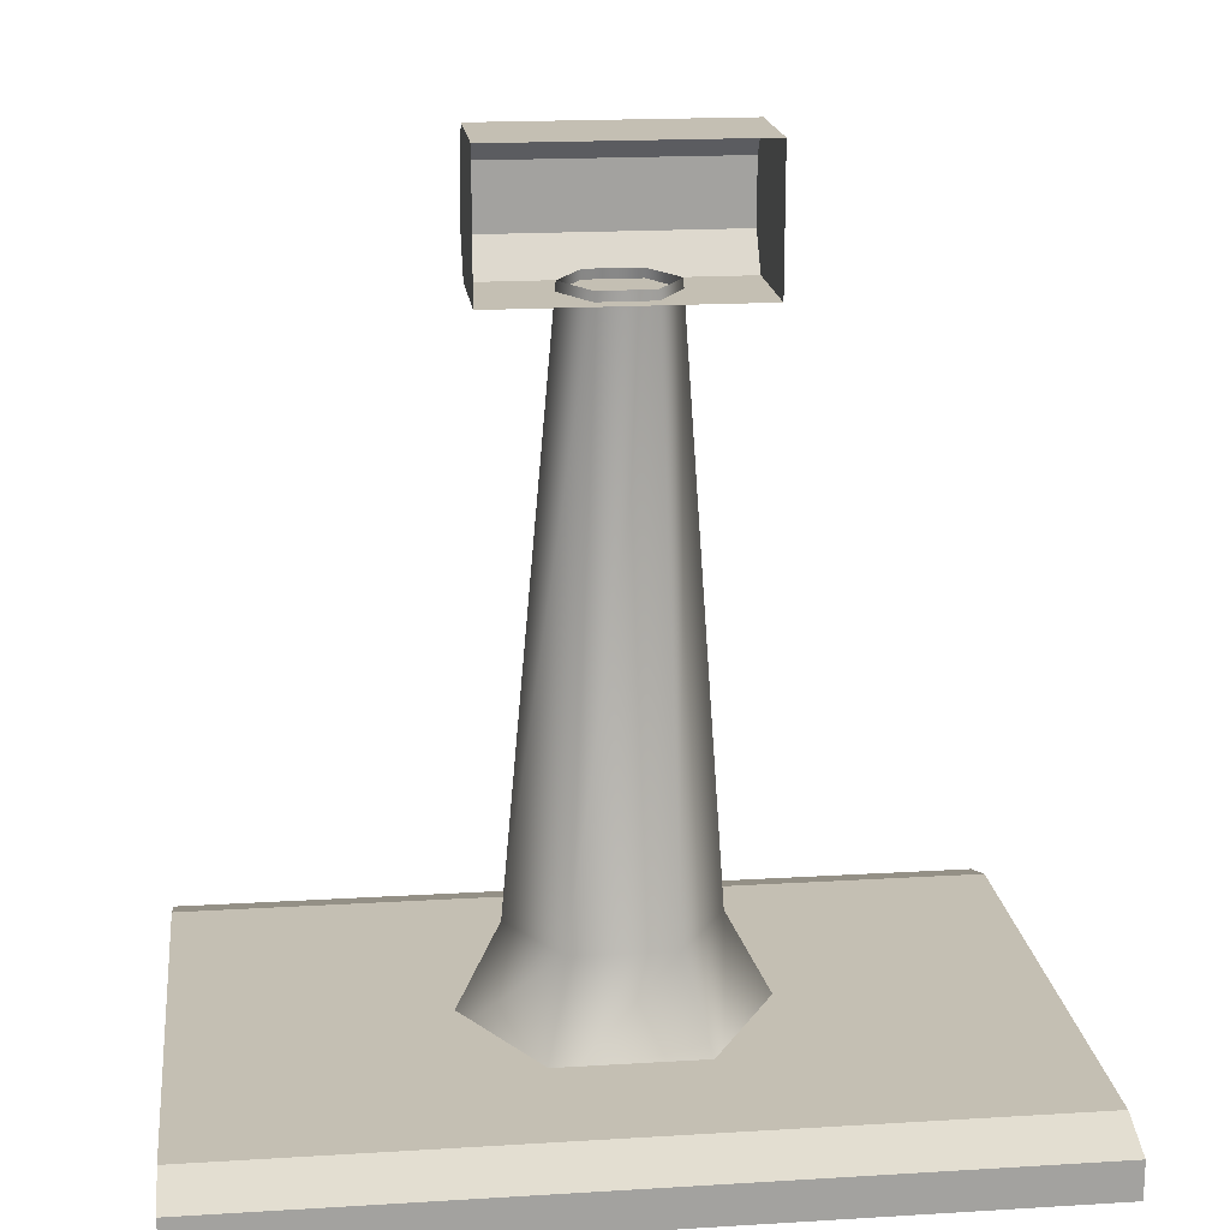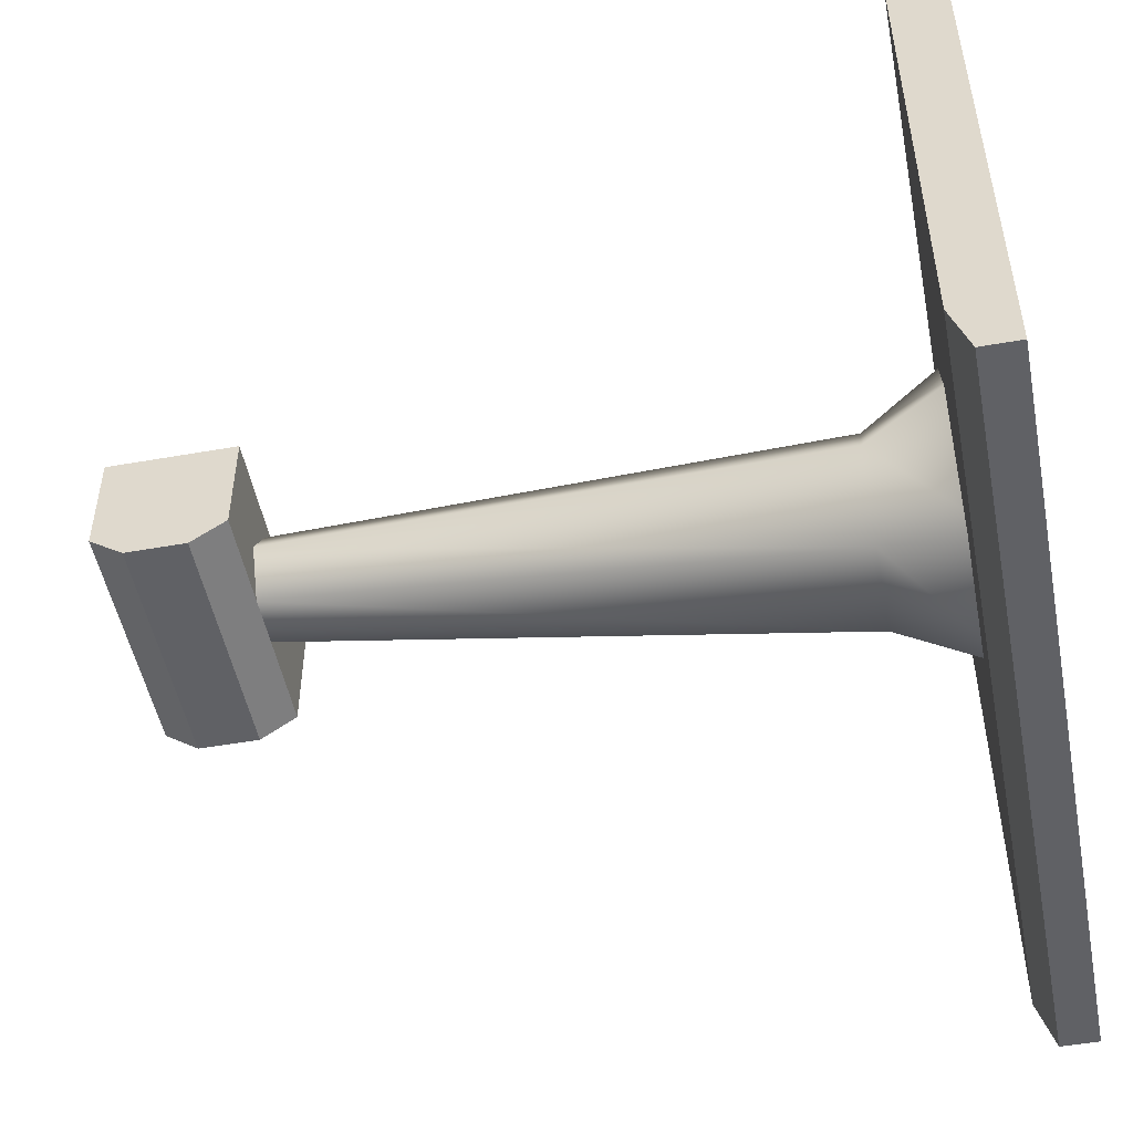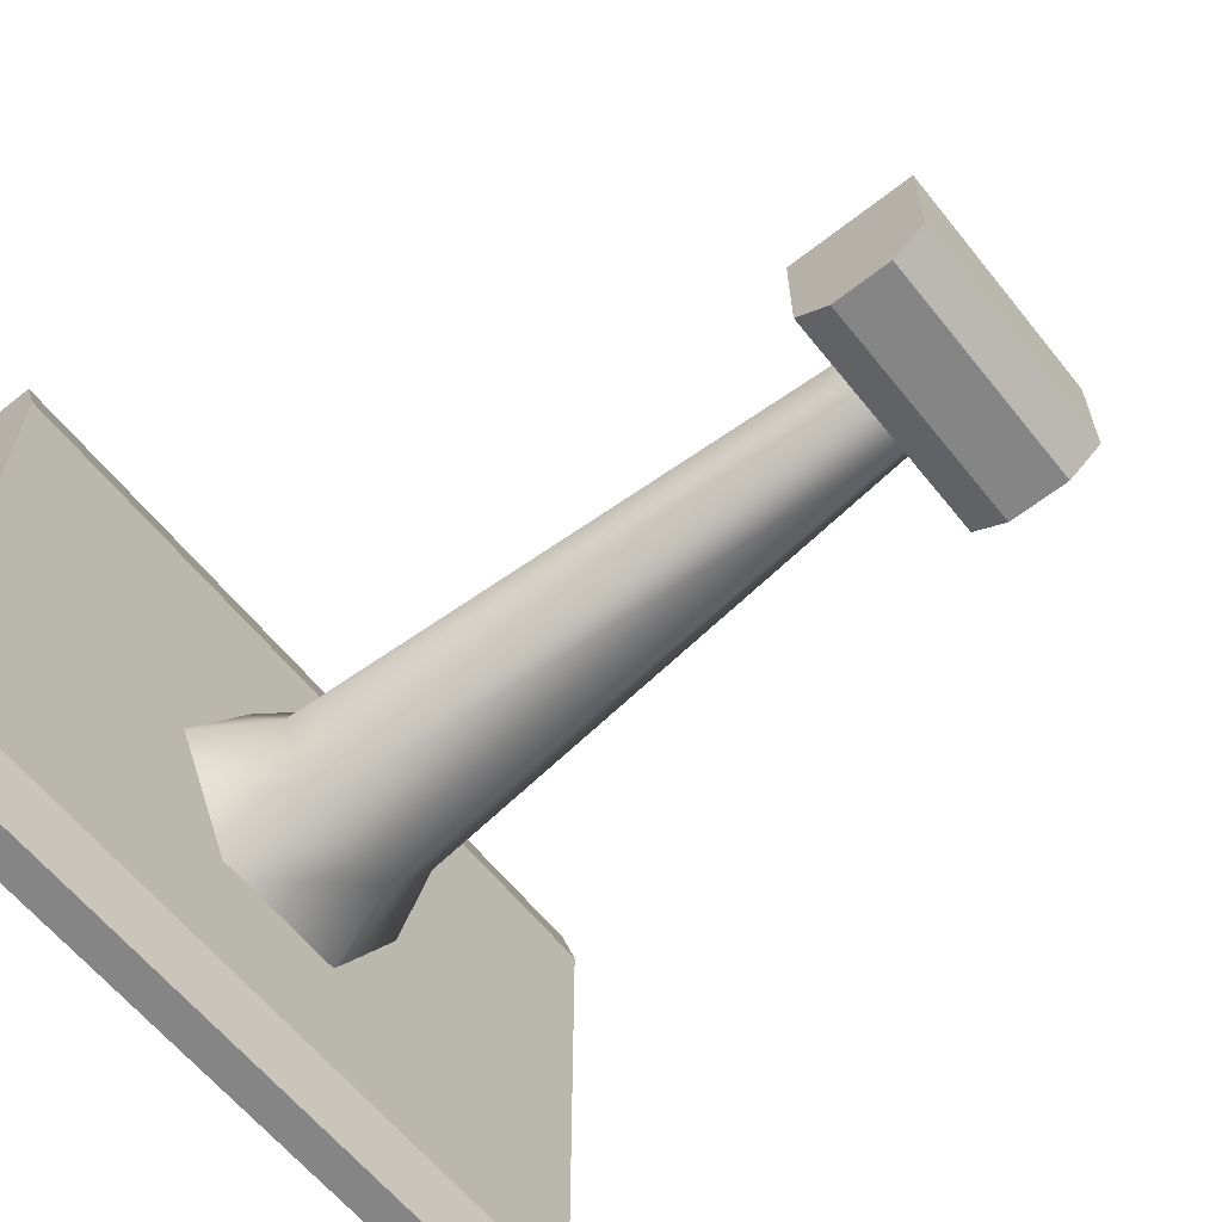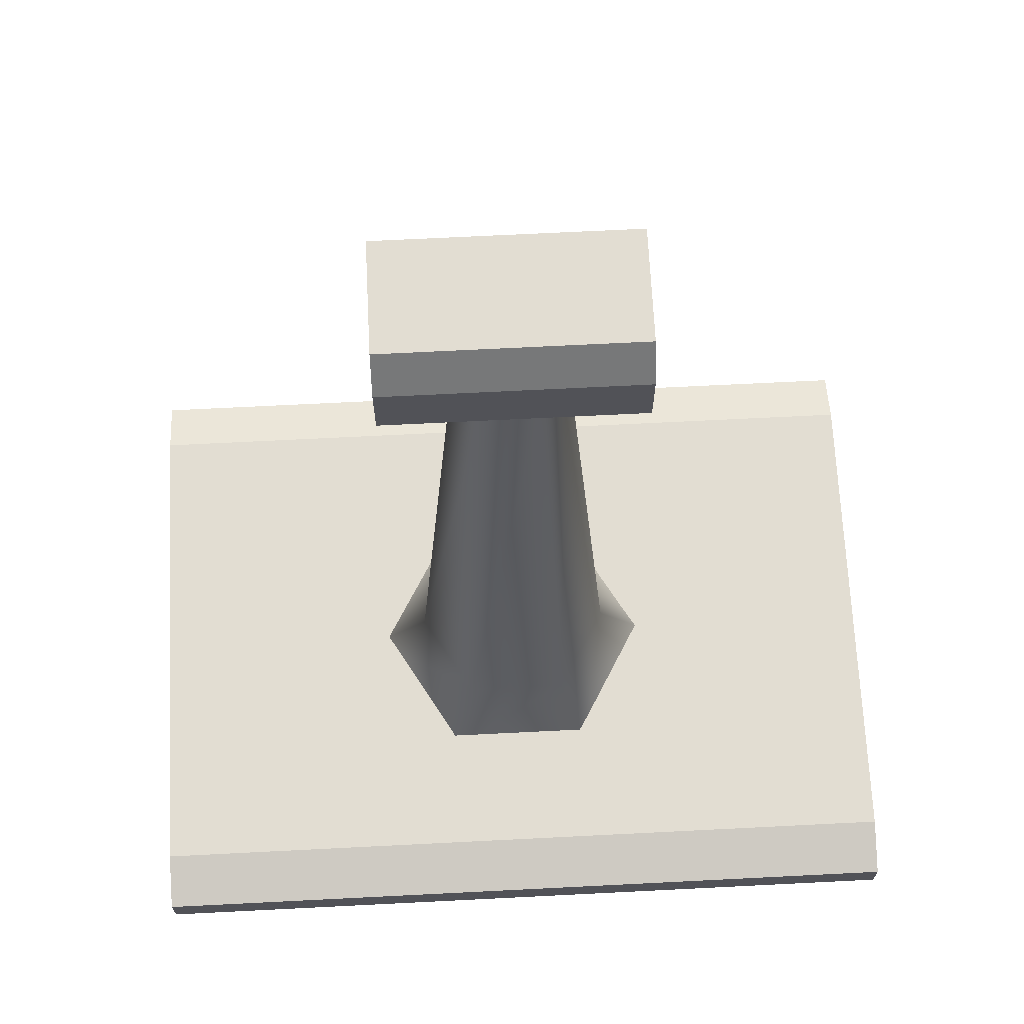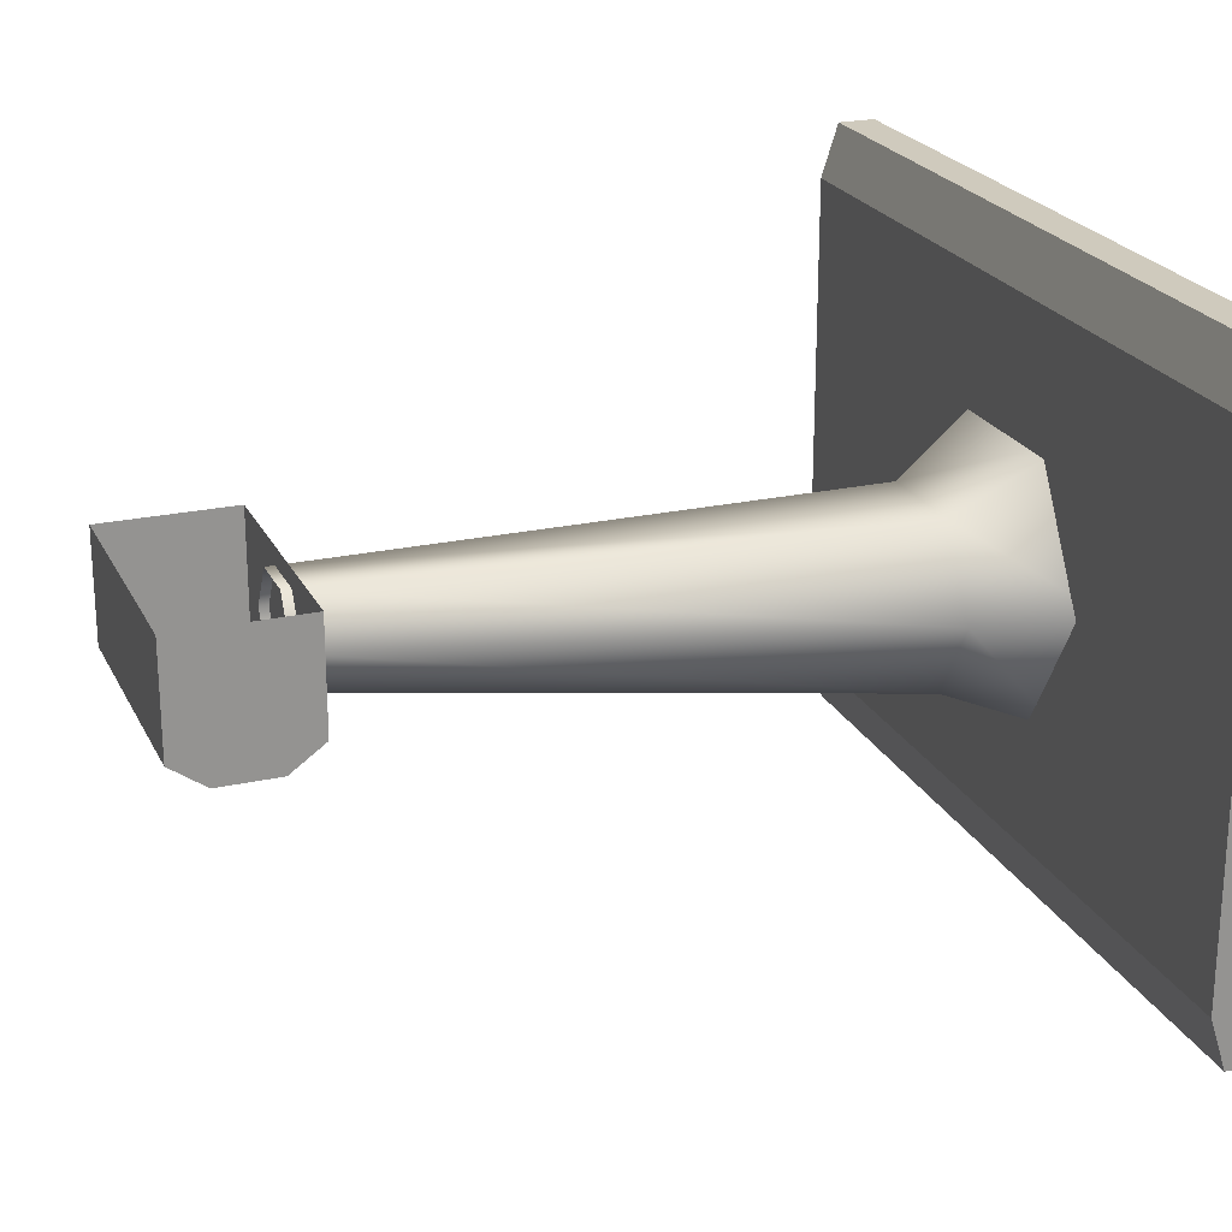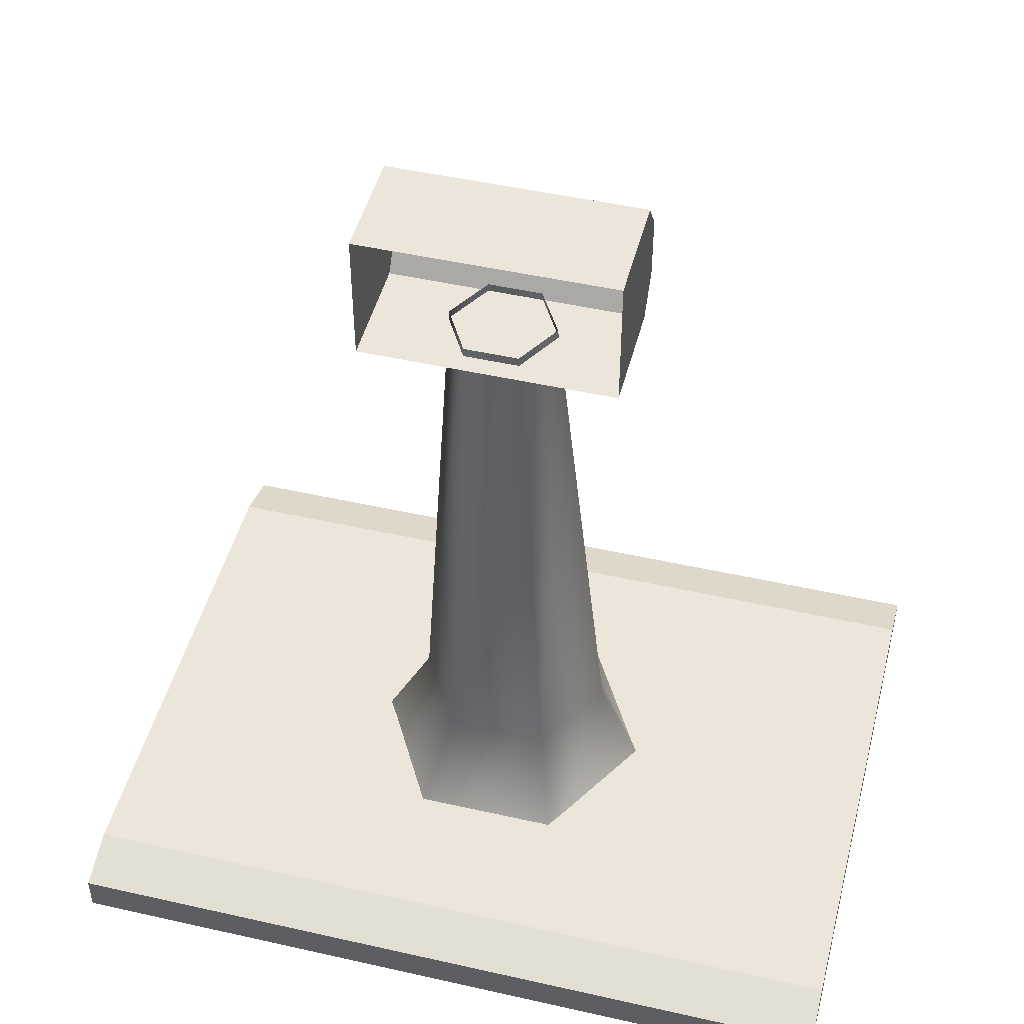
<metadata>
{"format":"obj","ext":"obj","renderer":"f3d","projection":"perspective","resolution":1024,"background":"white","views":[{"elev":17.9,"azim":-6.8,"up":"+Y"},{"elev":-50.2,"azim":-79.0,"up":"+Z"},{"elev":-61.7,"azim":128.6,"up":"+Z"},{"elev":68.3,"azim":177.1,"up":"+Y"},{"elev":22.9,"azim":-110.8,"up":"+Z"},{"elev":47.6,"azim":14.3,"up":"+Y"}]}
</metadata>
<code>
v -8.912 60.28 -1.758
v 8.912 60.28 -1.758
v -8.912 60.28 -9.681
v 8.912 60.28 -9.681
v -8.912 50.84 -9.681
v 8.912 50.84 -9.681
v -8.912 50.84 -1.758
v 8.912 50.84 -1.758
v -8.912 57.77 -11.47
v 8.912 57.77 -11.47
v 8.912 53.36 -11.47
v -8.912 53.36 -11.47
v 5.656 2.04 -18.48
v -5.656 2.04 -18.48
v -11.31 2.04 -8.68
v -5.656 2.04 1.117
v 5.656 2.04 1.117
v 11.31 2.04 -8.68
v 1.878 51.51 -9.575
v -1.878 51.51 -9.575
v -3.756 51.51 -6.322
v -1.878 51.51 -3.069
v 1.878 51.51 -3.069
v 3.756 51.51 -6.322
v 7.159 9.654 -9.737
v 3.58 9.652 -3.815
v -3.58 9.652 -3.815
v -7.159 9.654 -9.737
v -3.58 9.655 -15.66
v 3.58 9.655 -15.66
v -28.54 0 13.25
v 28.54 0 13.25
v -28.54 2.729 13.25
v 28.54 2.729 13.25
v -28.54 2.729 -30.57
v 28.54 2.729 -30.57
v -28.54 0 -30.57
v 28.54 0 -30.57
v -28.54 3.96 9.396
v 28.54 3.96 9.396
v 28.54 3.96 -26.72
v -28.54 3.96 -26.72
f 1 2 4 3
f 9 10 11 12
f 5 6 8 7
f 2 8 6 4
f 7 1 3 5
f 3 4 10 9
f 4 6 11 10
f 6 5 12 11
f 5 3 9 12
f 13 14 29 30
f 14 15 28 29
f 15 16 27 28
f 16 17 26 27
f 17 18 25 26
f 18 13 30 25
f 26 25 24 23
f 27 26 23 22
f 28 27 22 21
f 29 28 21 20
f 30 29 20 19
f 25 30 19 24
f 31 32 34 33
f 39 40 41 42
f 35 36 38 37
f 37 38 32 31
f 32 38 36 34
f 37 31 33 35
f 33 34 40 39
f 34 36 41 40
f 36 35 42 41
f 35 33 39 42

</code>
